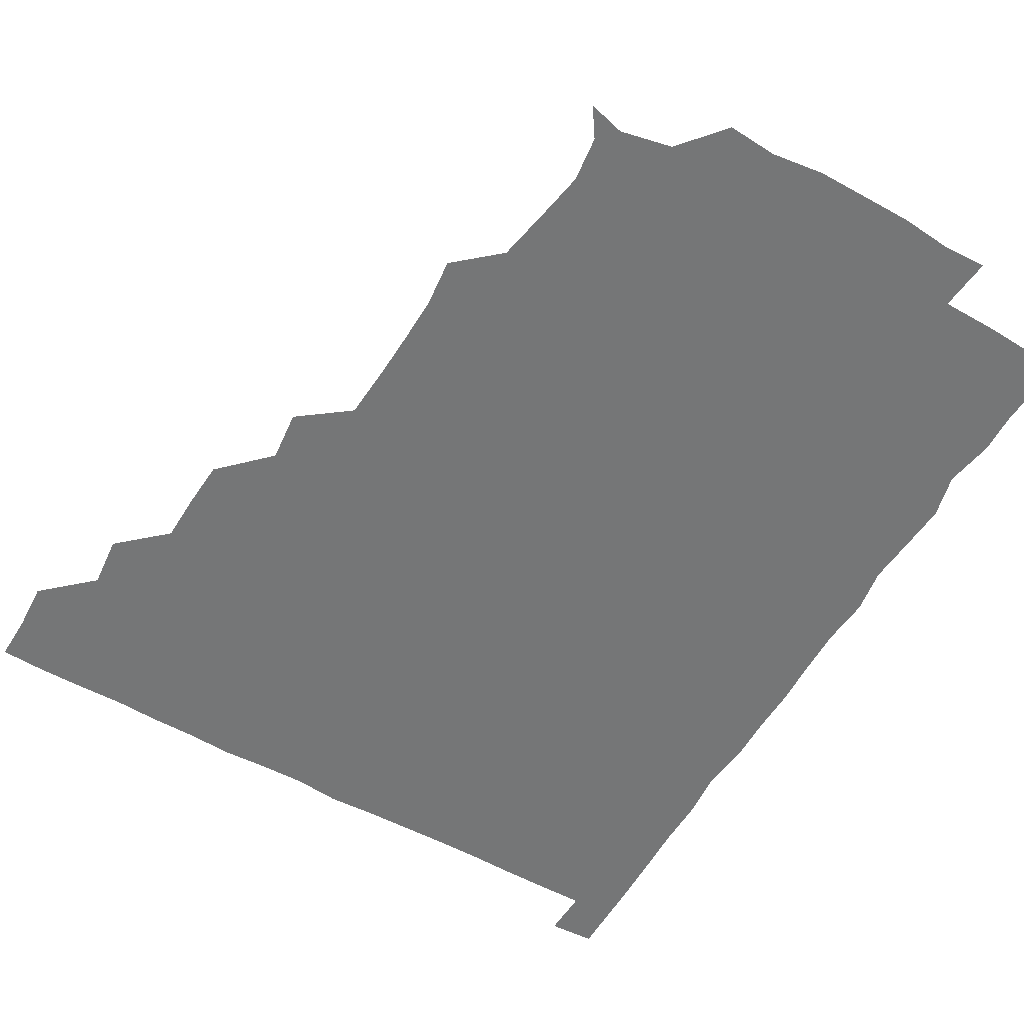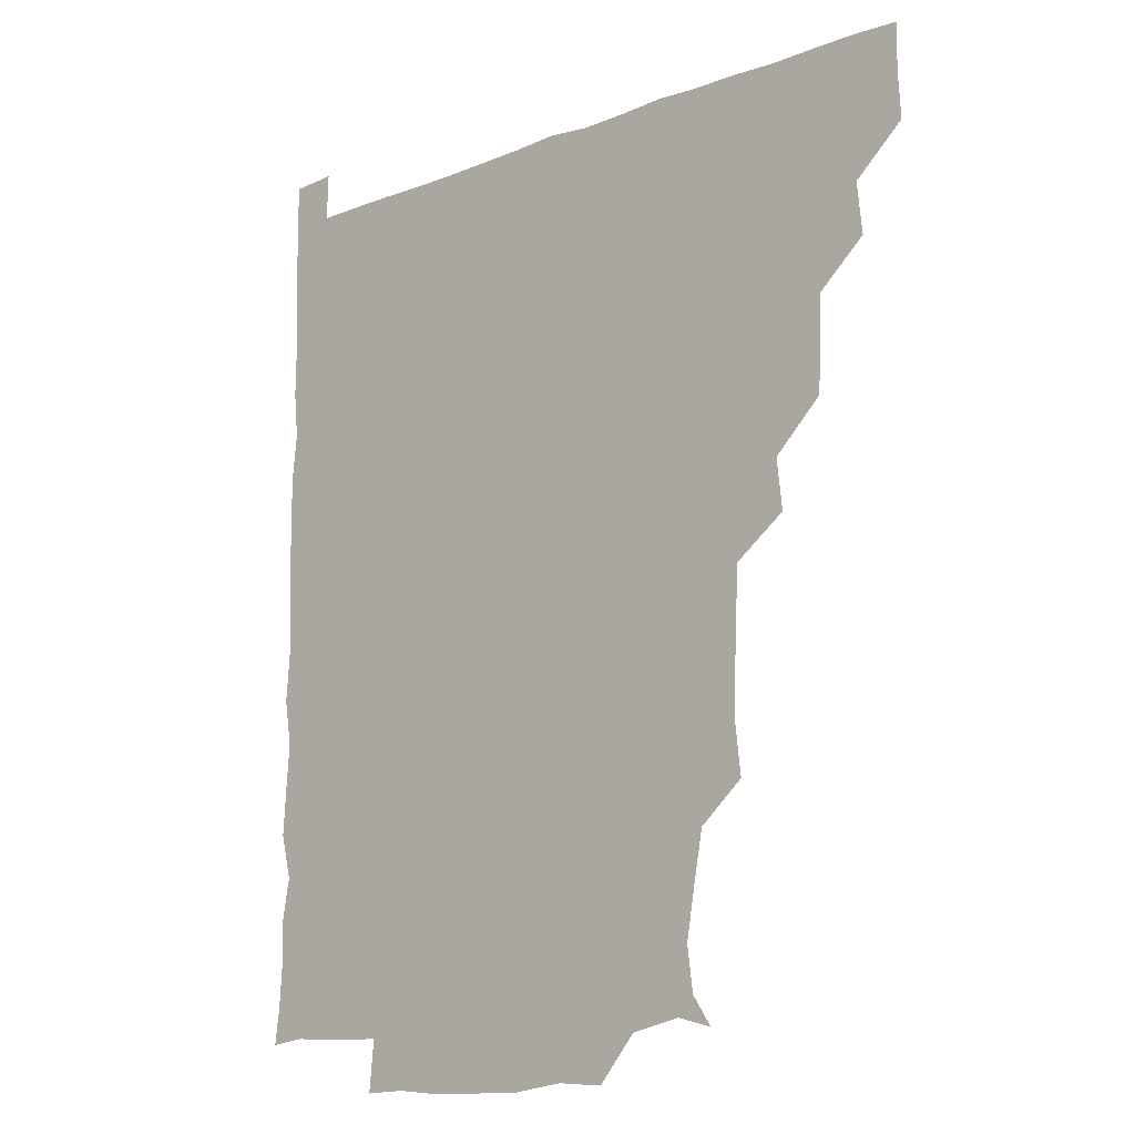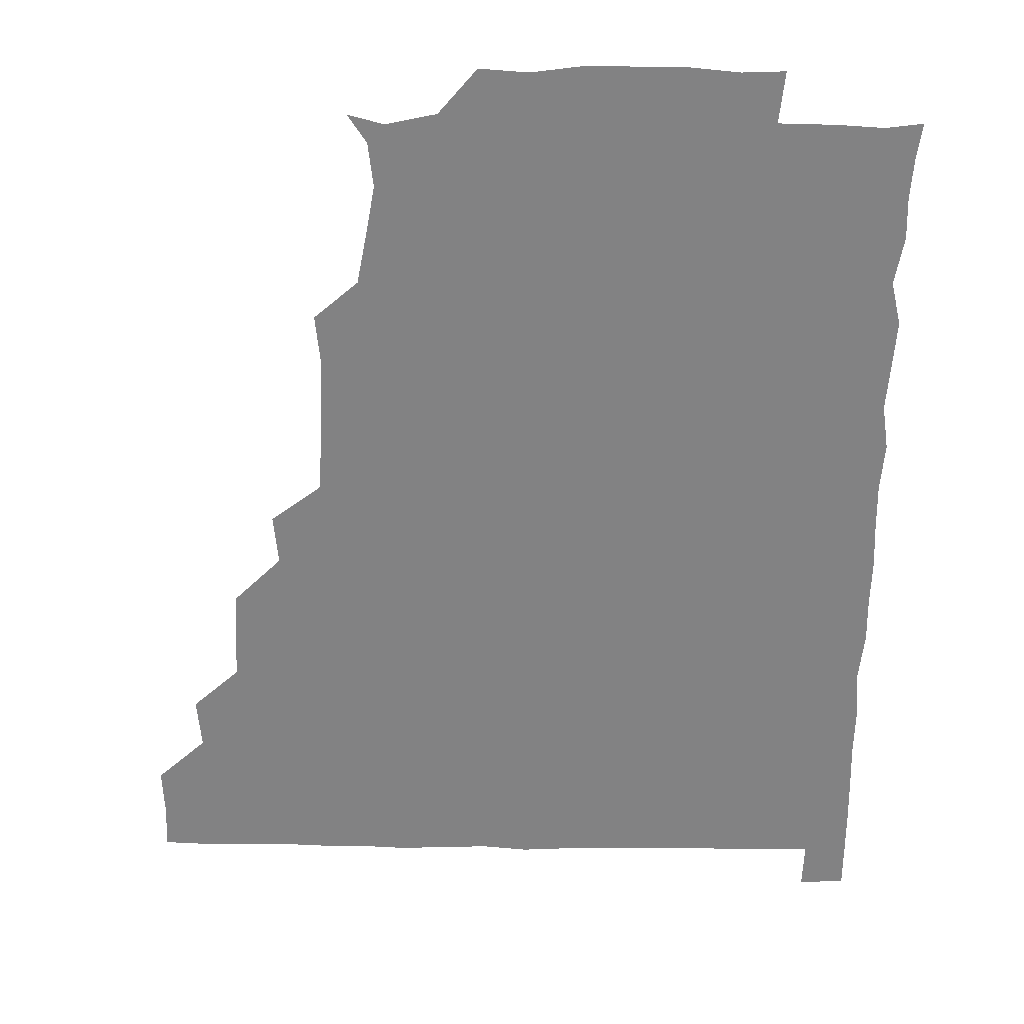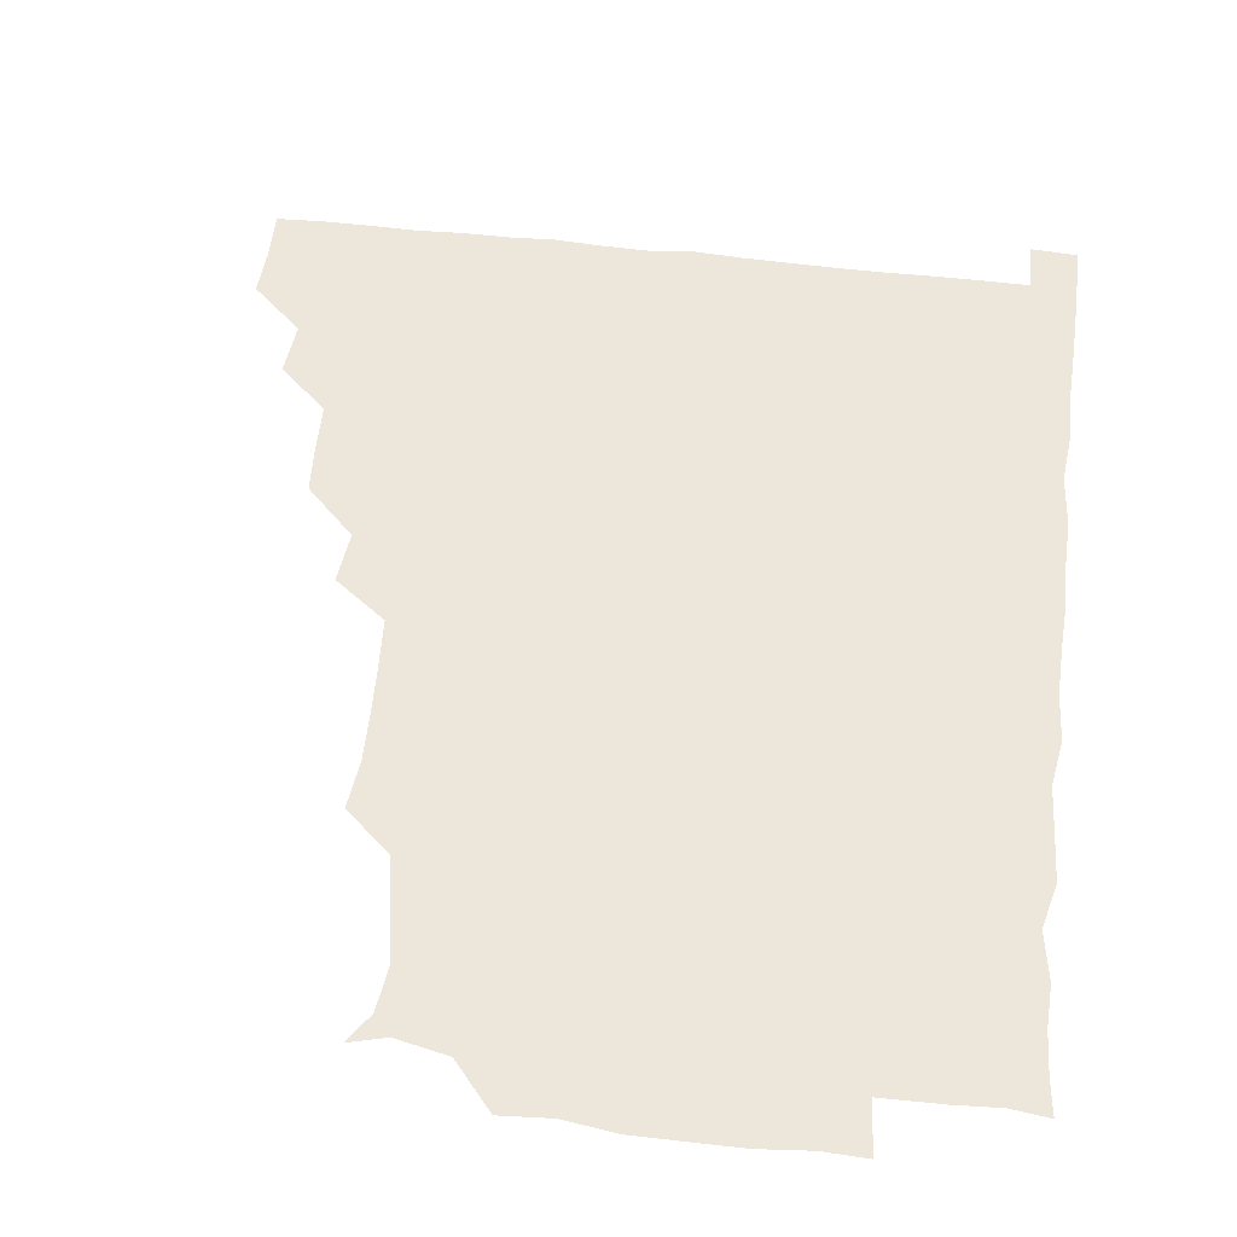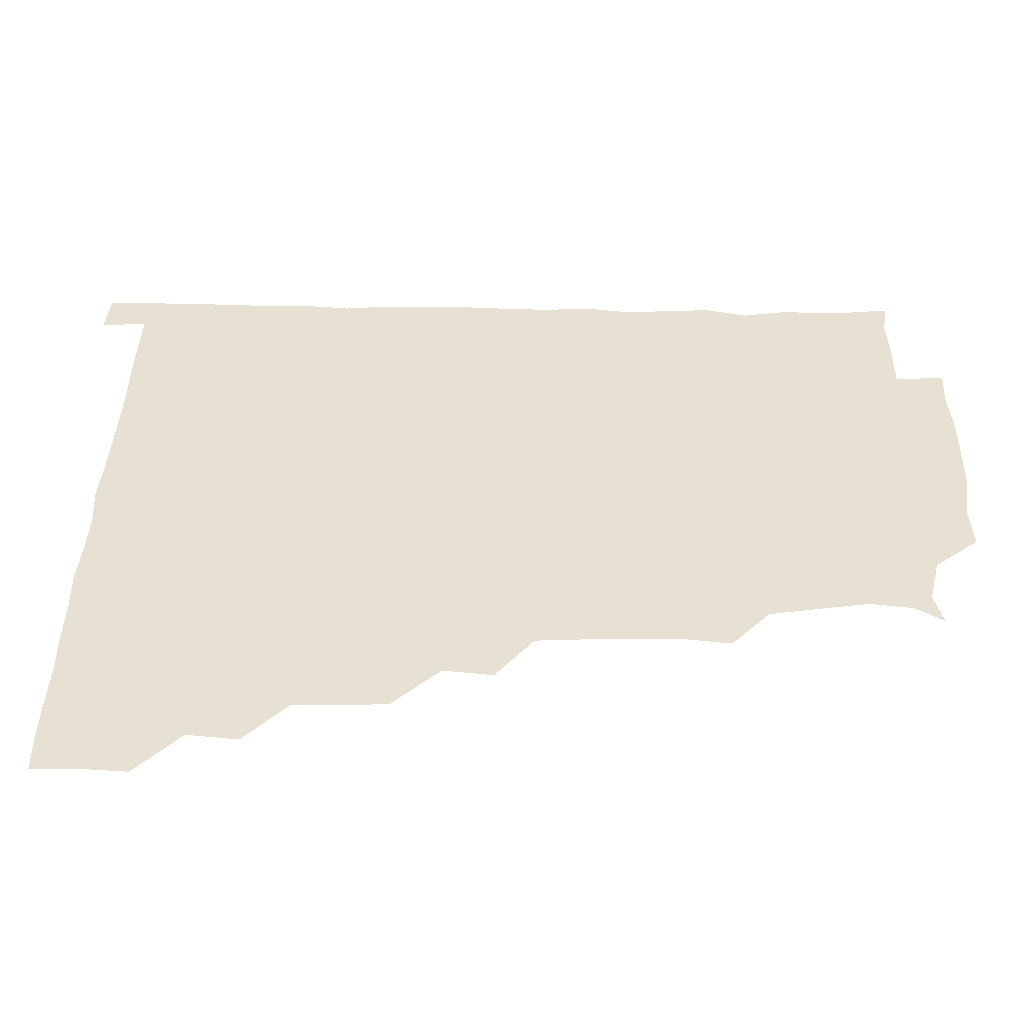
<metadata>
{"format":"obj","ext":"obj","renderer":"f3d","projection":"perspective","resolution":1024,"background":"white","views":[{"elev":-56.7,"azim":-30.2,"up":"+Z"},{"elev":-13.3,"azim":-138.9,"up":"+Y"},{"elev":-60.8,"azim":-0.8,"up":"+Z"},{"elev":53.9,"azim":6.9,"up":"+Z"},{"elev":38.7,"azim":-88.8,"up":"+Z"}]}
</metadata>
<code>
v 435.6 405.2 0
v 436.5 420.9 0
v 436.2 435.9 0
v 450.2 373.4 0
v 451.9 390.3 0
v 451.1 405.7 0
v 451.6 420.8 0
v 451.1 436.5 0
v 466.9 328.2 0
v 466 343.5 0
v 465.7 359.3 0
v 467.1 376.8 0
v 466.6 391.2 0
v 466.4 406.1 0
v 466.3 420.8 0
v 465.9 436.5 0
v 480.8 295.9 0
v 482.6 312.6 0
v 482.1 331.9 0
v 481.7 346.6 0
v 481.9 362 0
v 481.6 376.5 0
v 481.4 391.3 0
v 481.3 406 0
v 481.2 420.8 0
v 481.1 436.1 0
v 497.4 219.5 0
v 499.2 235.3 0
v 499 251 0
v 498.5 265.6 0
v 497.5 283.3 0
v 496.7 300.6 0
v 496.6 315.8 0
v 495.7 330.2 0
v 496 345.5 0
v 496.3 361.4 0
v 496.4 376.4 0
v 496.3 391.1 0
v 496.3 405.9 0
v 496.2 420.3 0
v 496.2 436.8 0
v 509.6 149.3 0
v 515.9 158.7 0
v 517.9 173.4 0
v 515.1 189.4 0
v 512 206.7 0
v 513.4 225.4 0
v 512.8 240.9 0
v 512.5 255.8 0
v 511.9 271 0
v 511.7 286.8 0
v 511.8 302.1 0
v 512.2 317.9 0
v 512.1 332.2 0
v 511.2 346.3 0
v 511.7 361.9 0
v 511.3 376.3 0
v 511.1 391 0
v 511 405.9 0
v 511 420.5 0
v 511.1 436.7 0
v 521.5 152.4 0
v 528 163.4 0
v 528.9 180.1 0
v 527.3 195.8 0
v 526.3 210.3 0
v 528 228.2 0
v 526.7 241.5 0
v 526.5 256.1 0
v 526.6 272 0
v 526.1 286.1 0
v 526.5 302.4 0
v 526.4 316.1 0
v 526.5 331.9 0
v 526.3 346.5 0
v 526.2 361.3 0
v 526.8 376.4 0
v 526 391.1 0
v 526.1 405.9 0
v 526 421 0
v 525.7 437.4 0
v 538.2 148.7 0
v 542.8 168.5 0
v 542.7 183 0
v 541.2 196.8 0
v 541.8 212.7 0
v 542.2 228.5 0
v 541.5 242.2 0
v 541.9 257.7 0
v 541.2 271.2 0
v 541.2 286.5 0
v 540.9 300.4 0
v 541.3 316.9 0
v 541.5 331.7 0
v 541.2 346.3 0
v 541 361 0
v 541.4 376.3 0
v 541.3 391 0
v 541.4 405.5 0
v 541.1 420.6 0
v 540.6 436.6 0
v 550.8 133.8 0
v 555.9 152.9 0
v 557 167.7 0
v 556.3 183.7 0
v 556.6 197.5 0
v 556.6 212.3 0
v 556.8 227.1 0
v 556.2 241.8 0
v 556.2 256.9 0
v 556.3 271.9 0
v 555.9 286.5 0
v 556.8 302.5 0
v 555.9 315.8 0
v 556.4 332.3 0
v 556.1 346.2 0
v 556.4 361.6 0
v 556.2 376.1 0
v 556 391 0
v 556.2 405.7 0
v 556.2 420.3 0
v 555.9 436.2 0
v 566.9 134.8 0
v 571.7 152.7 0
v 571.7 168.5 0
v 571.4 181.9 0
v 571.2 197 0
v 570 213.3 0
v 572.7 228.3 0
v 571 241.6 0
v 571.2 257.2 0
v 571.2 271.4 0
v 571 286.1 0
v 571.1 302.4 0
v 571.4 317.2 0
v 571.2 331.6 0
v 571.1 346.3 0
v 571.4 361.8 0
v 571 376.2 0
v 571.3 391 0
v 571.1 405.9 0
v 571 420.4 0
v 570.6 437.5 0
v 583.9 132.5 0
v 586.3 152.9 0
v 585.9 167.7 0
v 586.4 182.3 0
v 586.5 198 0
v 585.3 210.8 0
v 584.9 230.2 0
v 586.2 242.7 0
v 586.5 256.7 0
v 586.3 272 0
v 586.1 286.5 0
v 586 302.2 0
v 586 317.2 0
v 586.2 331.5 0
v 586 346 0
v 586.1 361.4 0
v 586.1 376.1 0
v 586.1 391 0
v 586.3 405.5 0
v 585.9 421 0
v 585.2 436.7 0
v 600.6 132.5 0
v 600.8 152.6 0
v 600.6 167.7 0
v 601.2 182.9 0
v 601.2 197.8 0
v 602.3 211.1 0
v 601.1 224.9 0
v 600.9 239.5 0
v 600.4 257.1 0
v 601 272.2 0
v 601 286.8 0
v 600.9 302.2 0
v 601.1 316.1 0
v 601 332 0
v 601.1 346.4 0
v 601.1 361.5 0
v 601.2 376.2 0
v 601.1 391.1 0
v 601 406 0
v 600.8 421.1 0
v 600.1 436.3 0
v 616.7 132.5 0
v 615.2 152.7 0
v 616 167 0
v 615.5 182.6 0
v 615.7 197.2 0
v 616.6 212.8 0
v 615.8 227.4 0
v 616 243.3 0
v 616.1 256.9 0
v 615.6 272.5 0
v 615.9 287.2 0
v 615.7 301.7 0
v 616.2 317.1 0
v 615.9 331.5 0
v 616.1 346.8 0
v 616 361.7 0
v 616.1 376.3 0
v 616.4 391.1 0
v 616.5 405.7 0
v 616.1 420.8 0
v 615.2 435.9 0
v 633.1 133.9 0
v 630.7 151.2 0
v 630.4 167.9 0
v 630.8 182.1 0
v 630.3 197.6 0
v 630.6 213.4 0
v 630.5 228.2 0
v 630.4 242.5 0
v 631 257.8 0
v 630.8 271.7 0
v 630.6 287.1 0
v 630.7 301.1 0
v 630.2 318.4 0
v 630.7 331.9 0
v 630.8 347.4 0
v 631 361.4 0
v 631.1 376.2 0
v 631.1 391.1 0
v 631.2 406 0
v 631.3 420.7 0
v 630.6 435.8 0
v 647.2 133.3 0
v 645.6 150.4 0
v 645.5 166.2 0
v 644.9 182.9 0
v 645 198 0
v 644.8 213.7 0
v 645.4 227.8 0
v 646 240.5 0
v 644.5 258.3 0
v 645.4 272.3 0
v 645 287.5 0
v 646.4 300.6 0
v 645.3 316.7 0
v 645.7 331.3 0
v 645 347.6 0
v 645.8 361.3 0
v 645.9 377.4 0
v 646 391.3 0
v 646.1 406.1 0
v 646.2 420.7 0
v 645.7 436.1 0
v 664.7 150.6 0
v 660.2 167.9 0
v 659.8 182.5 0
v 659.5 197.7 0
v 659.1 212.9 0
v 659.3 228.4 0
v 659.9 242.5 0
v 660 256.7 0
v 659.8 272.4 0
v 660.3 286.3 0
v 660 302.7 0
v 659.9 317.2 0
v 660.9 330.9 0
v 660.7 346.1 0
v 660.7 361.2 0
v 660.2 377.2 0
v 660.7 391.6 0
v 661 406.1 0
v 661.1 420.9 0
v 660.9 436 0
v 679.7 151.4 0
v 675.8 166.3 0
v 674.2 181.7 0
v 674.1 196.4 0
v 673.4 211.1 0
v 674 226.9 0
v 673.7 241.6 0
v 673.9 256.1 0
v 674.6 271.3 0
v 673.7 286.9 0
v 674 301.8 0
v 675.6 315.4 0
v 674.5 331.7 0
v 674.2 347.1 0
v 674.9 361.3 0
v 675.2 376.3 0
v 675.6 391.1 0
v 675.8 406.3 0
v 676 421 0
v 676.2 435.8 0
v 675.7 451.5 0
v 691.8 149.8 0
v 690.2 161.7 0
v 689.4 175.1 0
v 689.9 188.7 0
v 687.1 204.6 0
v 690.6 219 0
v 689.6 234.1 0
v 688.5 250 0
v 690.8 264.9 0
v 689.5 280.7 0
v 689.9 296.5 0
v 690.6 311.7 0
v 690.3 326.9 0
v 690.6 341.8 0
v 688.8 358.7 0
v 690.2 373.8 0
v 689.9 390.1 0
v 690.4 405.8 0
v 690.8 420.9 0
v 690.9 436 0
v 690.9 450.6 0
f 5 6 1
f 1 6 2
f 6 7 2
f 2 7 3
f 7 8 3
f 11 12 4
f 4 12 5
f 12 13 5
f 5 13 6
f 13 14 6
f 6 14 7
f 14 15 7
f 7 15 8
f 15 16 8
f 18 19 9
f 9 19 10
f 19 20 10
f 10 20 11
f 20 21 11
f 11 21 12
f 21 22 12
f 12 22 13
f 22 23 13
f 13 23 14
f 23 24 14
f 14 24 15
f 24 25 15
f 15 25 16
f 25 26 16
f 31 32 17
f 17 32 18
f 32 33 18
f 18 33 19
f 33 34 19
f 19 34 20
f 34 35 20
f 20 35 21
f 35 36 21
f 21 36 22
f 36 37 22
f 22 37 23
f 37 38 23
f 23 38 24
f 38 39 24
f 24 39 25
f 39 40 25
f 25 40 26
f 40 41 26
f 46 47 27
f 27 47 28
f 47 48 28
f 28 48 29
f 48 49 29
f 29 49 30
f 49 50 30
f 30 50 31
f 50 51 31
f 31 51 32
f 51 52 32
f 32 52 33
f 52 53 33
f 33 53 34
f 53 54 34
f 34 54 35
f 54 55 35
f 35 55 36
f 55 56 36
f 36 56 37
f 56 57 37
f 37 57 38
f 57 58 38
f 38 58 39
f 58 59 39
f 39 59 40
f 59 60 40
f 40 60 41
f 60 61 41
f 42 62 43
f 62 63 43
f 43 63 44
f 63 64 44
f 44 64 45
f 64 65 45
f 45 65 46
f 65 66 46
f 46 66 47
f 66 67 47
f 47 67 48
f 67 68 48
f 48 68 49
f 68 69 49
f 49 69 50
f 69 70 50
f 50 70 51
f 70 71 51
f 51 71 52
f 71 72 52
f 52 72 53
f 72 73 53
f 53 73 54
f 73 74 54
f 54 74 55
f 74 75 55
f 55 75 56
f 75 76 56
f 56 76 57
f 76 77 57
f 57 77 58
f 77 78 58
f 58 78 59
f 78 79 59
f 59 79 60
f 79 80 60
f 60 80 61
f 80 81 61
f 62 82 63
f 82 83 63
f 63 83 64
f 83 84 64
f 64 84 65
f 84 85 65
f 65 85 66
f 85 86 66
f 66 86 67
f 86 87 67
f 67 87 68
f 87 88 68
f 68 88 69
f 88 89 69
f 69 89 70
f 89 90 70
f 70 90 71
f 90 91 71
f 71 91 72
f 91 92 72
f 72 92 73
f 92 93 73
f 73 93 74
f 93 94 74
f 74 94 75
f 94 95 75
f 75 95 76
f 95 96 76
f 76 96 77
f 96 97 77
f 77 97 78
f 97 98 78
f 78 98 79
f 98 99 79
f 79 99 80
f 99 100 80
f 80 100 81
f 100 101 81
f 102 103 82
f 82 103 83
f 103 104 83
f 83 104 84
f 104 105 84
f 84 105 85
f 105 106 85
f 85 106 86
f 106 107 86
f 86 107 87
f 107 108 87
f 87 108 88
f 108 109 88
f 88 109 89
f 109 110 89
f 89 110 90
f 110 111 90
f 90 111 91
f 111 112 91
f 91 112 92
f 112 113 92
f 92 113 93
f 113 114 93
f 93 114 94
f 114 115 94
f 94 115 95
f 115 116 95
f 95 116 96
f 116 117 96
f 96 117 97
f 117 118 97
f 97 118 98
f 118 119 98
f 98 119 99
f 119 120 99
f 99 120 100
f 120 121 100
f 100 121 101
f 121 122 101
f 102 123 103
f 123 124 103
f 103 124 104
f 124 125 104
f 104 125 105
f 125 126 105
f 105 126 106
f 126 127 106
f 106 127 107
f 127 128 107
f 107 128 108
f 128 129 108
f 108 129 109
f 129 130 109
f 109 130 110
f 130 131 110
f 110 131 111
f 131 132 111
f 111 132 112
f 132 133 112
f 112 133 113
f 133 134 113
f 113 134 114
f 134 135 114
f 114 135 115
f 135 136 115
f 115 136 116
f 136 137 116
f 116 137 117
f 137 138 117
f 117 138 118
f 138 139 118
f 118 139 119
f 139 140 119
f 119 140 120
f 140 141 120
f 120 141 121
f 141 142 121
f 121 142 122
f 142 143 122
f 123 144 124
f 144 145 124
f 124 145 125
f 145 146 125
f 125 146 126
f 146 147 126
f 126 147 127
f 147 148 127
f 127 148 128
f 148 149 128
f 128 149 129
f 149 150 129
f 129 150 130
f 150 151 130
f 130 151 131
f 151 152 131
f 131 152 132
f 152 153 132
f 132 153 133
f 153 154 133
f 133 154 134
f 154 155 134
f 134 155 135
f 155 156 135
f 135 156 136
f 156 157 136
f 136 157 137
f 157 158 137
f 137 158 138
f 158 159 138
f 138 159 139
f 159 160 139
f 139 160 140
f 160 161 140
f 140 161 141
f 161 162 141
f 141 162 142
f 162 163 142
f 142 163 143
f 163 164 143
f 144 165 145
f 165 166 145
f 145 166 146
f 166 167 146
f 146 167 147
f 167 168 147
f 147 168 148
f 168 169 148
f 148 169 149
f 169 170 149
f 149 170 150
f 170 171 150
f 150 171 151
f 171 172 151
f 151 172 152
f 172 173 152
f 152 173 153
f 173 174 153
f 153 174 154
f 174 175 154
f 154 175 155
f 175 176 155
f 155 176 156
f 176 177 156
f 156 177 157
f 177 178 157
f 157 178 158
f 178 179 158
f 158 179 159
f 179 180 159
f 159 180 160
f 180 181 160
f 160 181 161
f 181 182 161
f 161 182 162
f 182 183 162
f 162 183 163
f 183 184 163
f 163 184 164
f 184 185 164
f 165 186 166
f 186 187 166
f 166 187 167
f 187 188 167
f 167 188 168
f 188 189 168
f 168 189 169
f 189 190 169
f 169 190 170
f 190 191 170
f 170 191 171
f 191 192 171
f 171 192 172
f 192 193 172
f 172 193 173
f 193 194 173
f 173 194 174
f 194 195 174
f 174 195 175
f 195 196 175
f 175 196 176
f 196 197 176
f 176 197 177
f 197 198 177
f 177 198 178
f 198 199 178
f 178 199 179
f 199 200 179
f 179 200 180
f 200 201 180
f 180 201 181
f 201 202 181
f 181 202 182
f 202 203 182
f 182 203 183
f 203 204 183
f 183 204 184
f 204 205 184
f 184 205 185
f 205 206 185
f 186 207 187
f 207 208 187
f 187 208 188
f 208 209 188
f 188 209 189
f 209 210 189
f 189 210 190
f 210 211 190
f 190 211 191
f 211 212 191
f 191 212 192
f 212 213 192
f 192 213 193
f 213 214 193
f 193 214 194
f 214 215 194
f 194 215 195
f 215 216 195
f 195 216 196
f 216 217 196
f 196 217 197
f 217 218 197
f 197 218 198
f 218 219 198
f 198 219 199
f 219 220 199
f 199 220 200
f 220 221 200
f 200 221 201
f 221 222 201
f 201 222 202
f 222 223 202
f 202 223 203
f 223 224 203
f 203 224 204
f 224 225 204
f 204 225 205
f 225 226 205
f 205 226 206
f 226 227 206
f 207 228 208
f 228 229 208
f 208 229 209
f 229 230 209
f 209 230 210
f 230 231 210
f 210 231 211
f 231 232 211
f 211 232 212
f 232 233 212
f 212 233 213
f 233 234 213
f 213 234 214
f 234 235 214
f 214 235 215
f 235 236 215
f 215 236 216
f 236 237 216
f 216 237 217
f 237 238 217
f 217 238 218
f 238 239 218
f 218 239 219
f 239 240 219
f 219 240 220
f 240 241 220
f 220 241 221
f 241 242 221
f 221 242 222
f 242 243 222
f 222 243 223
f 243 244 223
f 223 244 224
f 244 245 224
f 224 245 225
f 245 246 225
f 225 246 226
f 246 247 226
f 226 247 227
f 247 248 227
f 229 249 230
f 249 250 230
f 230 250 231
f 250 251 231
f 231 251 232
f 251 252 232
f 232 252 233
f 252 253 233
f 233 253 234
f 253 254 234
f 234 254 235
f 254 255 235
f 235 255 236
f 255 256 236
f 236 256 237
f 256 257 237
f 237 257 238
f 257 258 238
f 238 258 239
f 258 259 239
f 239 259 240
f 259 260 240
f 240 260 241
f 260 261 241
f 241 261 242
f 261 262 242
f 242 262 243
f 262 263 243
f 243 263 244
f 263 264 244
f 244 264 245
f 264 265 245
f 245 265 246
f 265 266 246
f 246 266 247
f 266 267 247
f 247 267 248
f 267 268 248
f 249 269 250
f 269 270 250
f 250 270 251
f 270 271 251
f 251 271 252
f 271 272 252
f 252 272 253
f 272 273 253
f 253 273 254
f 273 274 254
f 254 274 255
f 274 275 255
f 255 275 256
f 275 276 256
f 256 276 257
f 276 277 257
f 257 277 258
f 277 278 258
f 258 278 259
f 278 279 259
f 259 279 260
f 279 280 260
f 260 280 261
f 280 281 261
f 261 281 262
f 281 282 262
f 262 282 263
f 282 283 263
f 263 283 264
f 283 284 264
f 264 284 265
f 284 285 265
f 265 285 266
f 285 286 266
f 266 286 267
f 286 287 267
f 267 287 268
f 287 288 268
f 269 290 270
f 290 291 270
f 270 291 271
f 291 292 271
f 271 292 272
f 292 293 272
f 272 293 273
f 293 294 273
f 273 294 274
f 294 295 274
f 274 295 275
f 295 296 275
f 275 296 276
f 296 297 276
f 276 297 277
f 297 298 277
f 277 298 278
f 298 299 278
f 278 299 279
f 299 300 279
f 279 300 280
f 300 301 280
f 280 301 281
f 301 302 281
f 281 302 282
f 302 303 282
f 282 303 283
f 303 304 283
f 283 304 284
f 304 305 284
f 284 305 285
f 305 306 285
f 285 306 286
f 306 307 286
f 286 307 287
f 307 308 287
f 287 308 288
f 308 309 288
f 288 309 289
f 309 310 289

</code>
